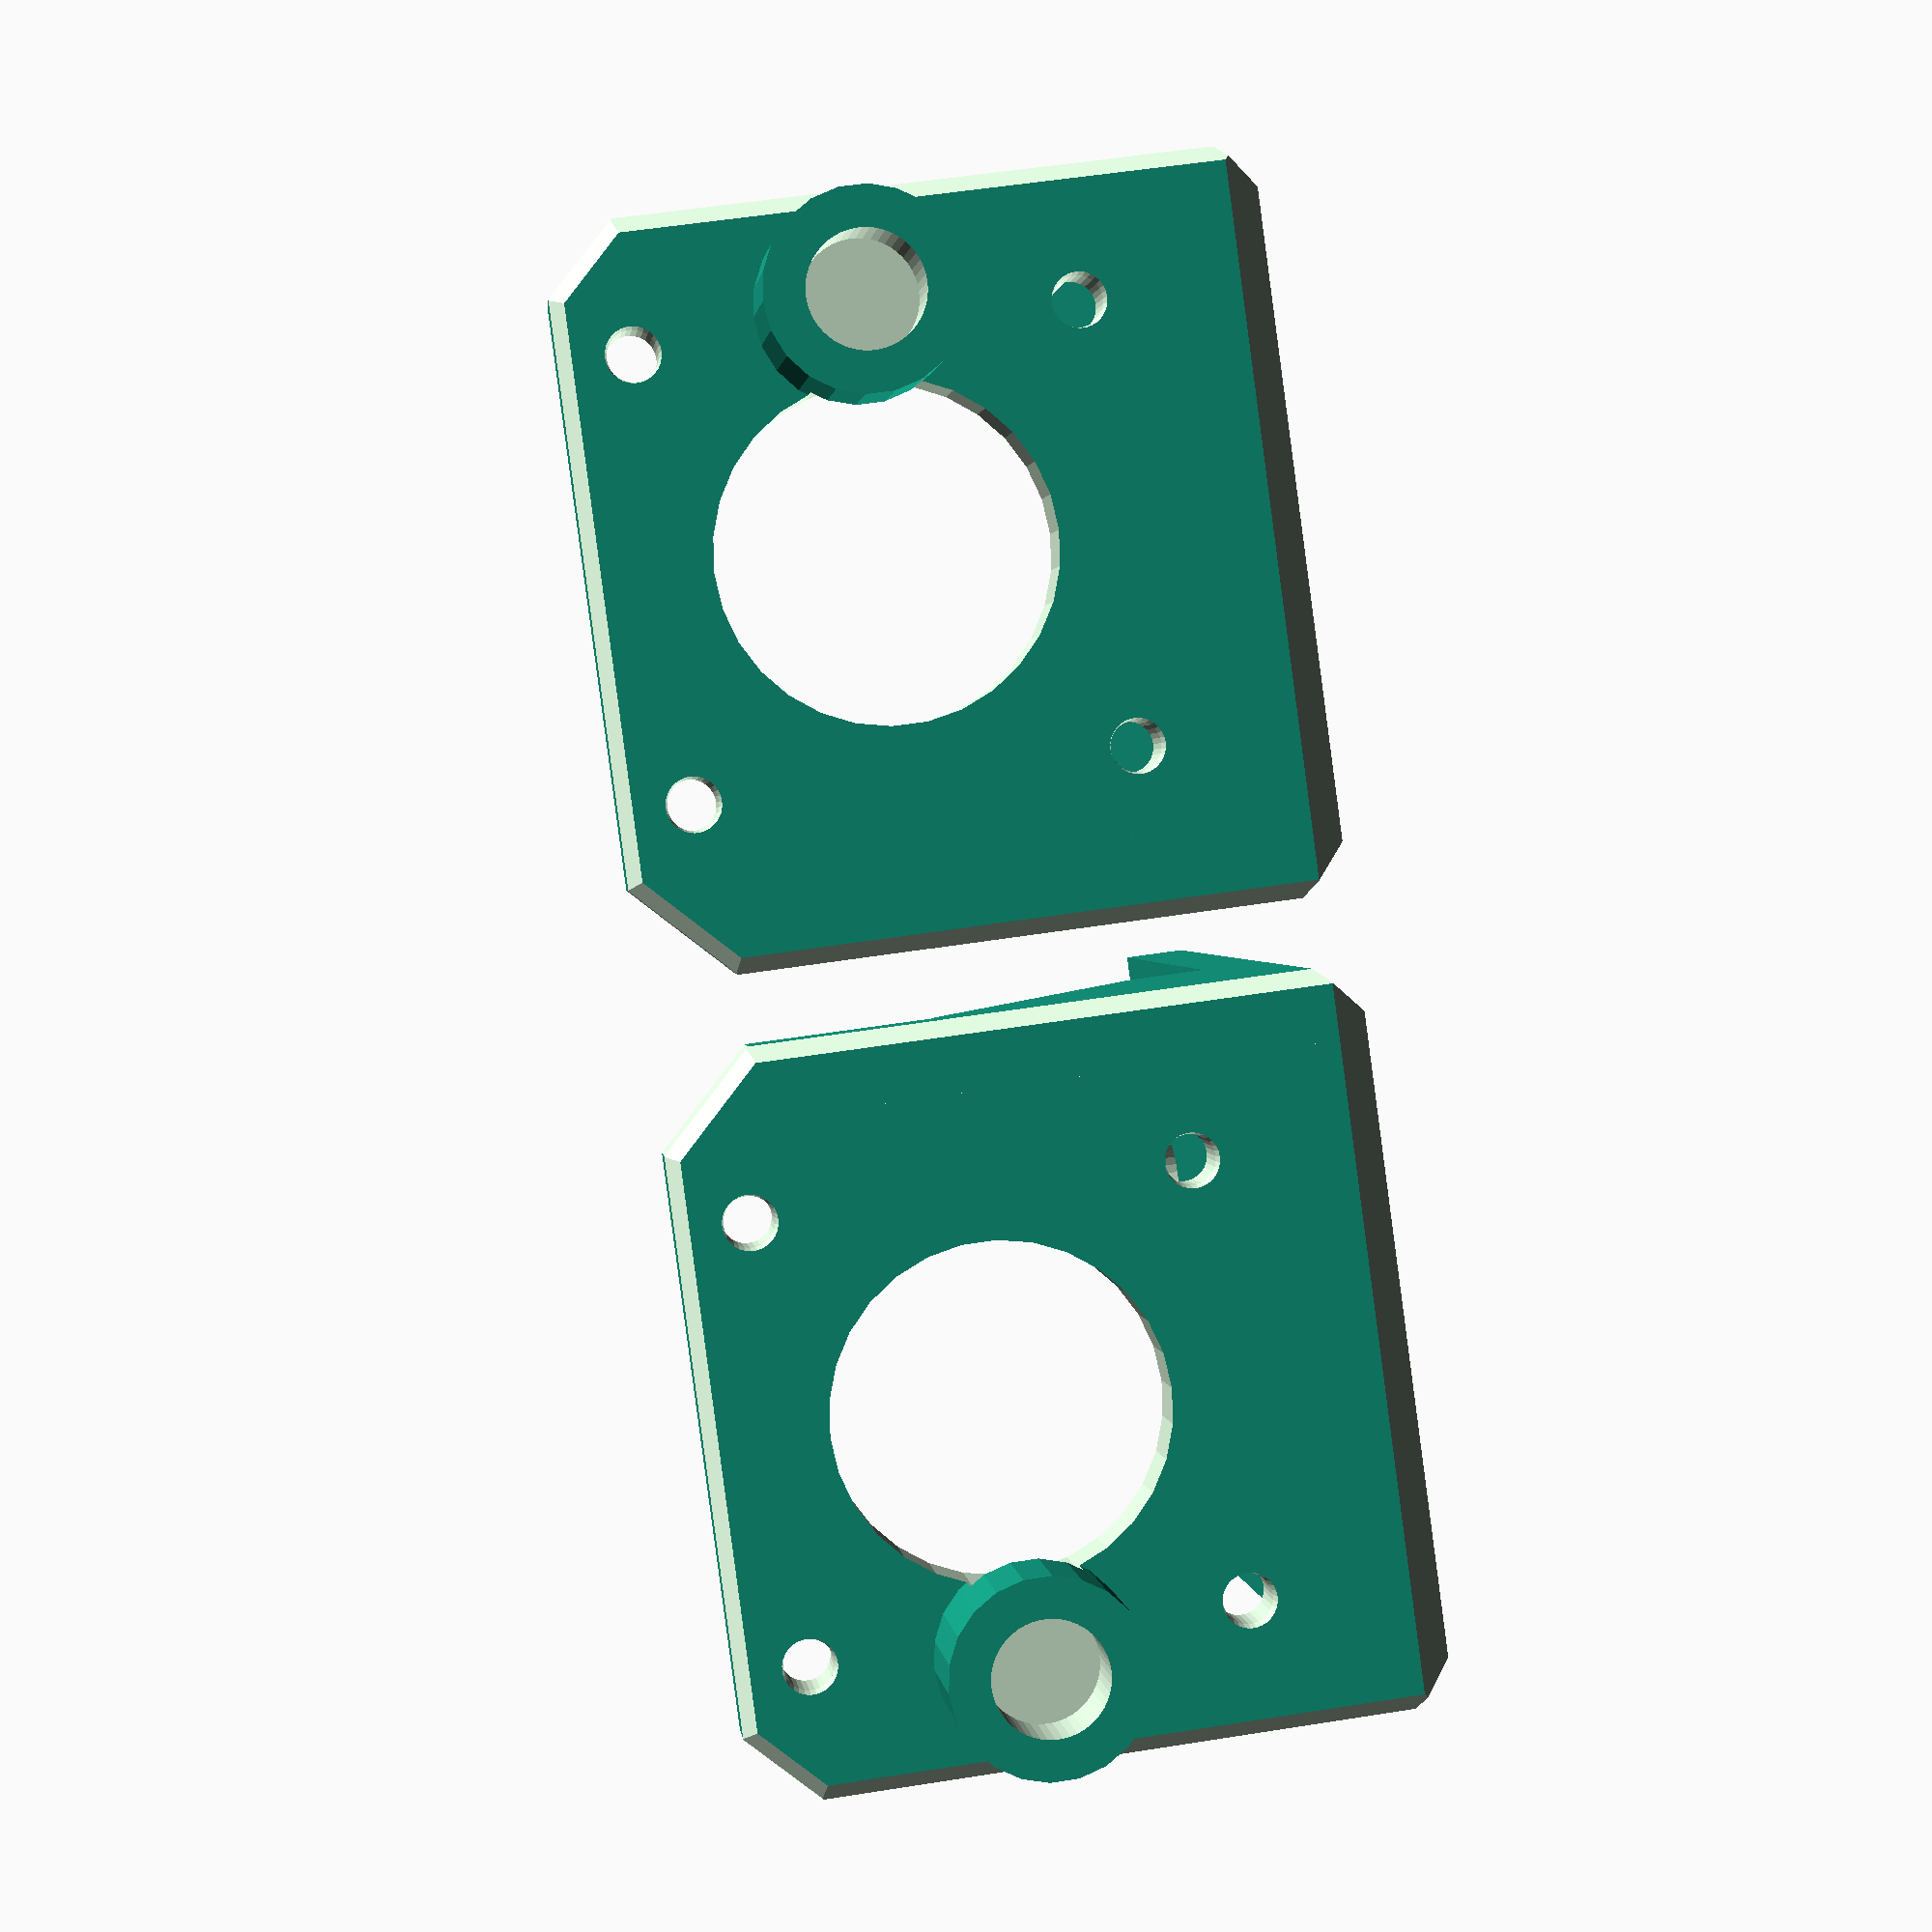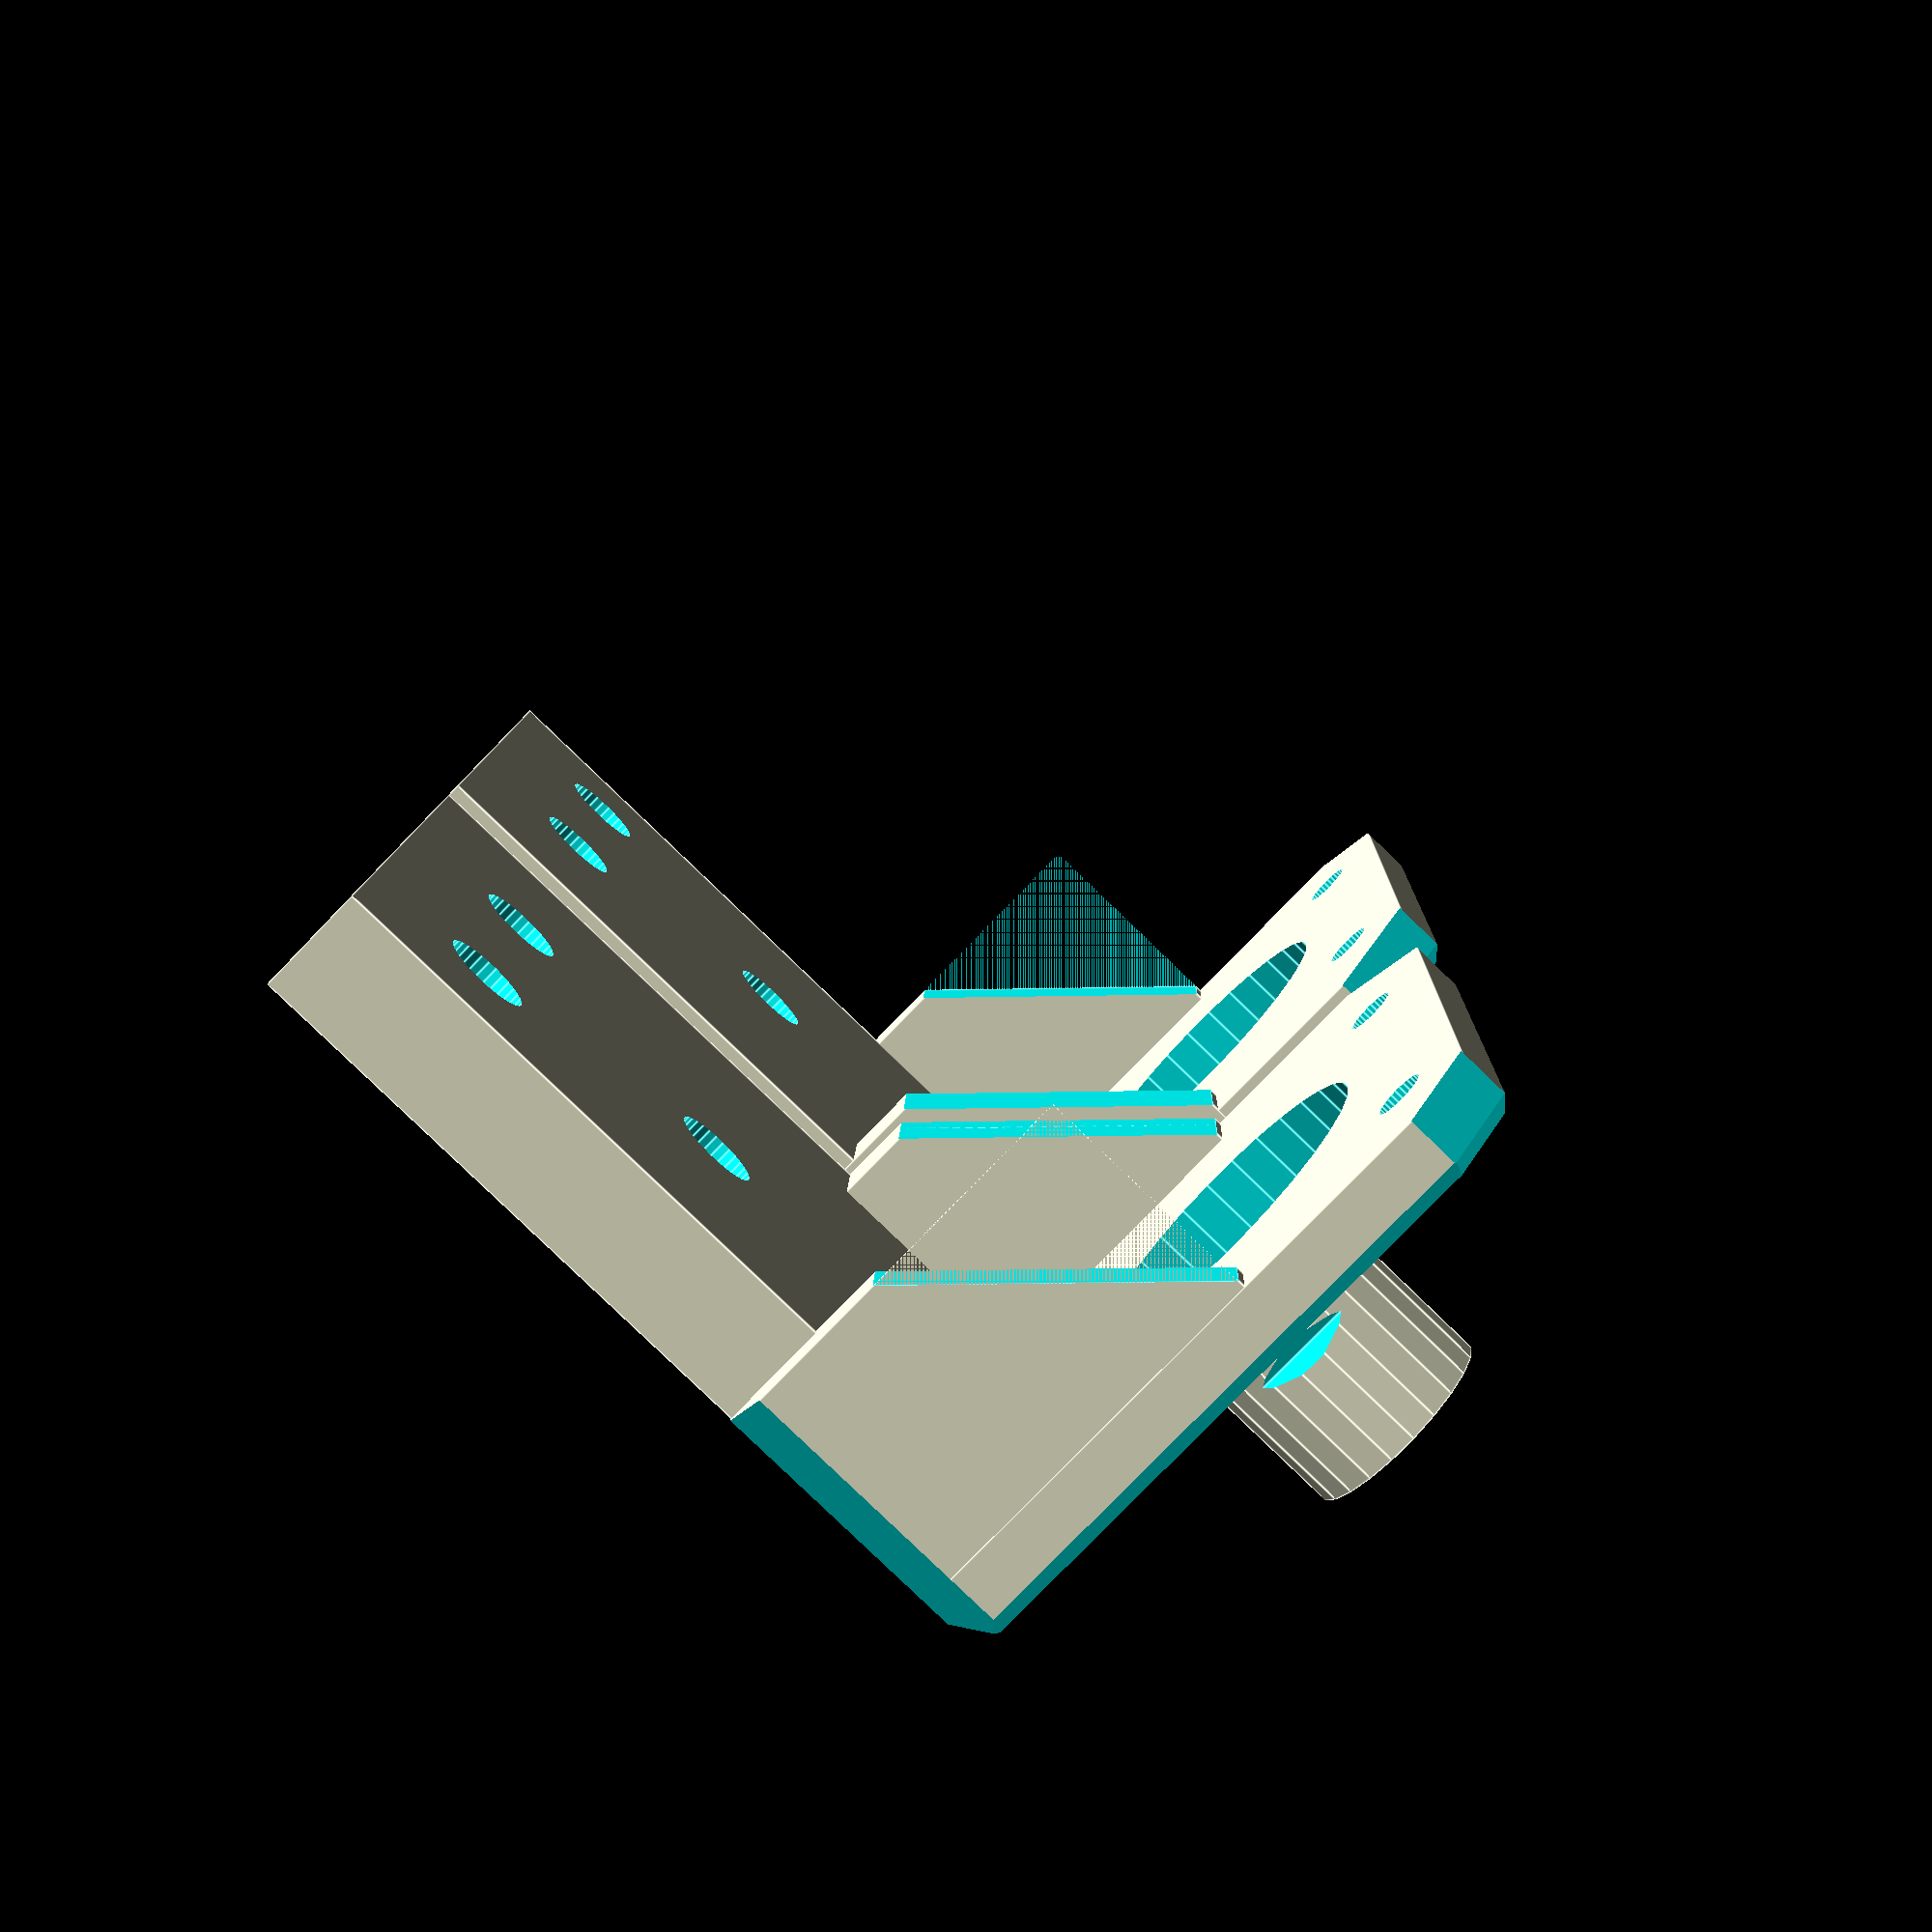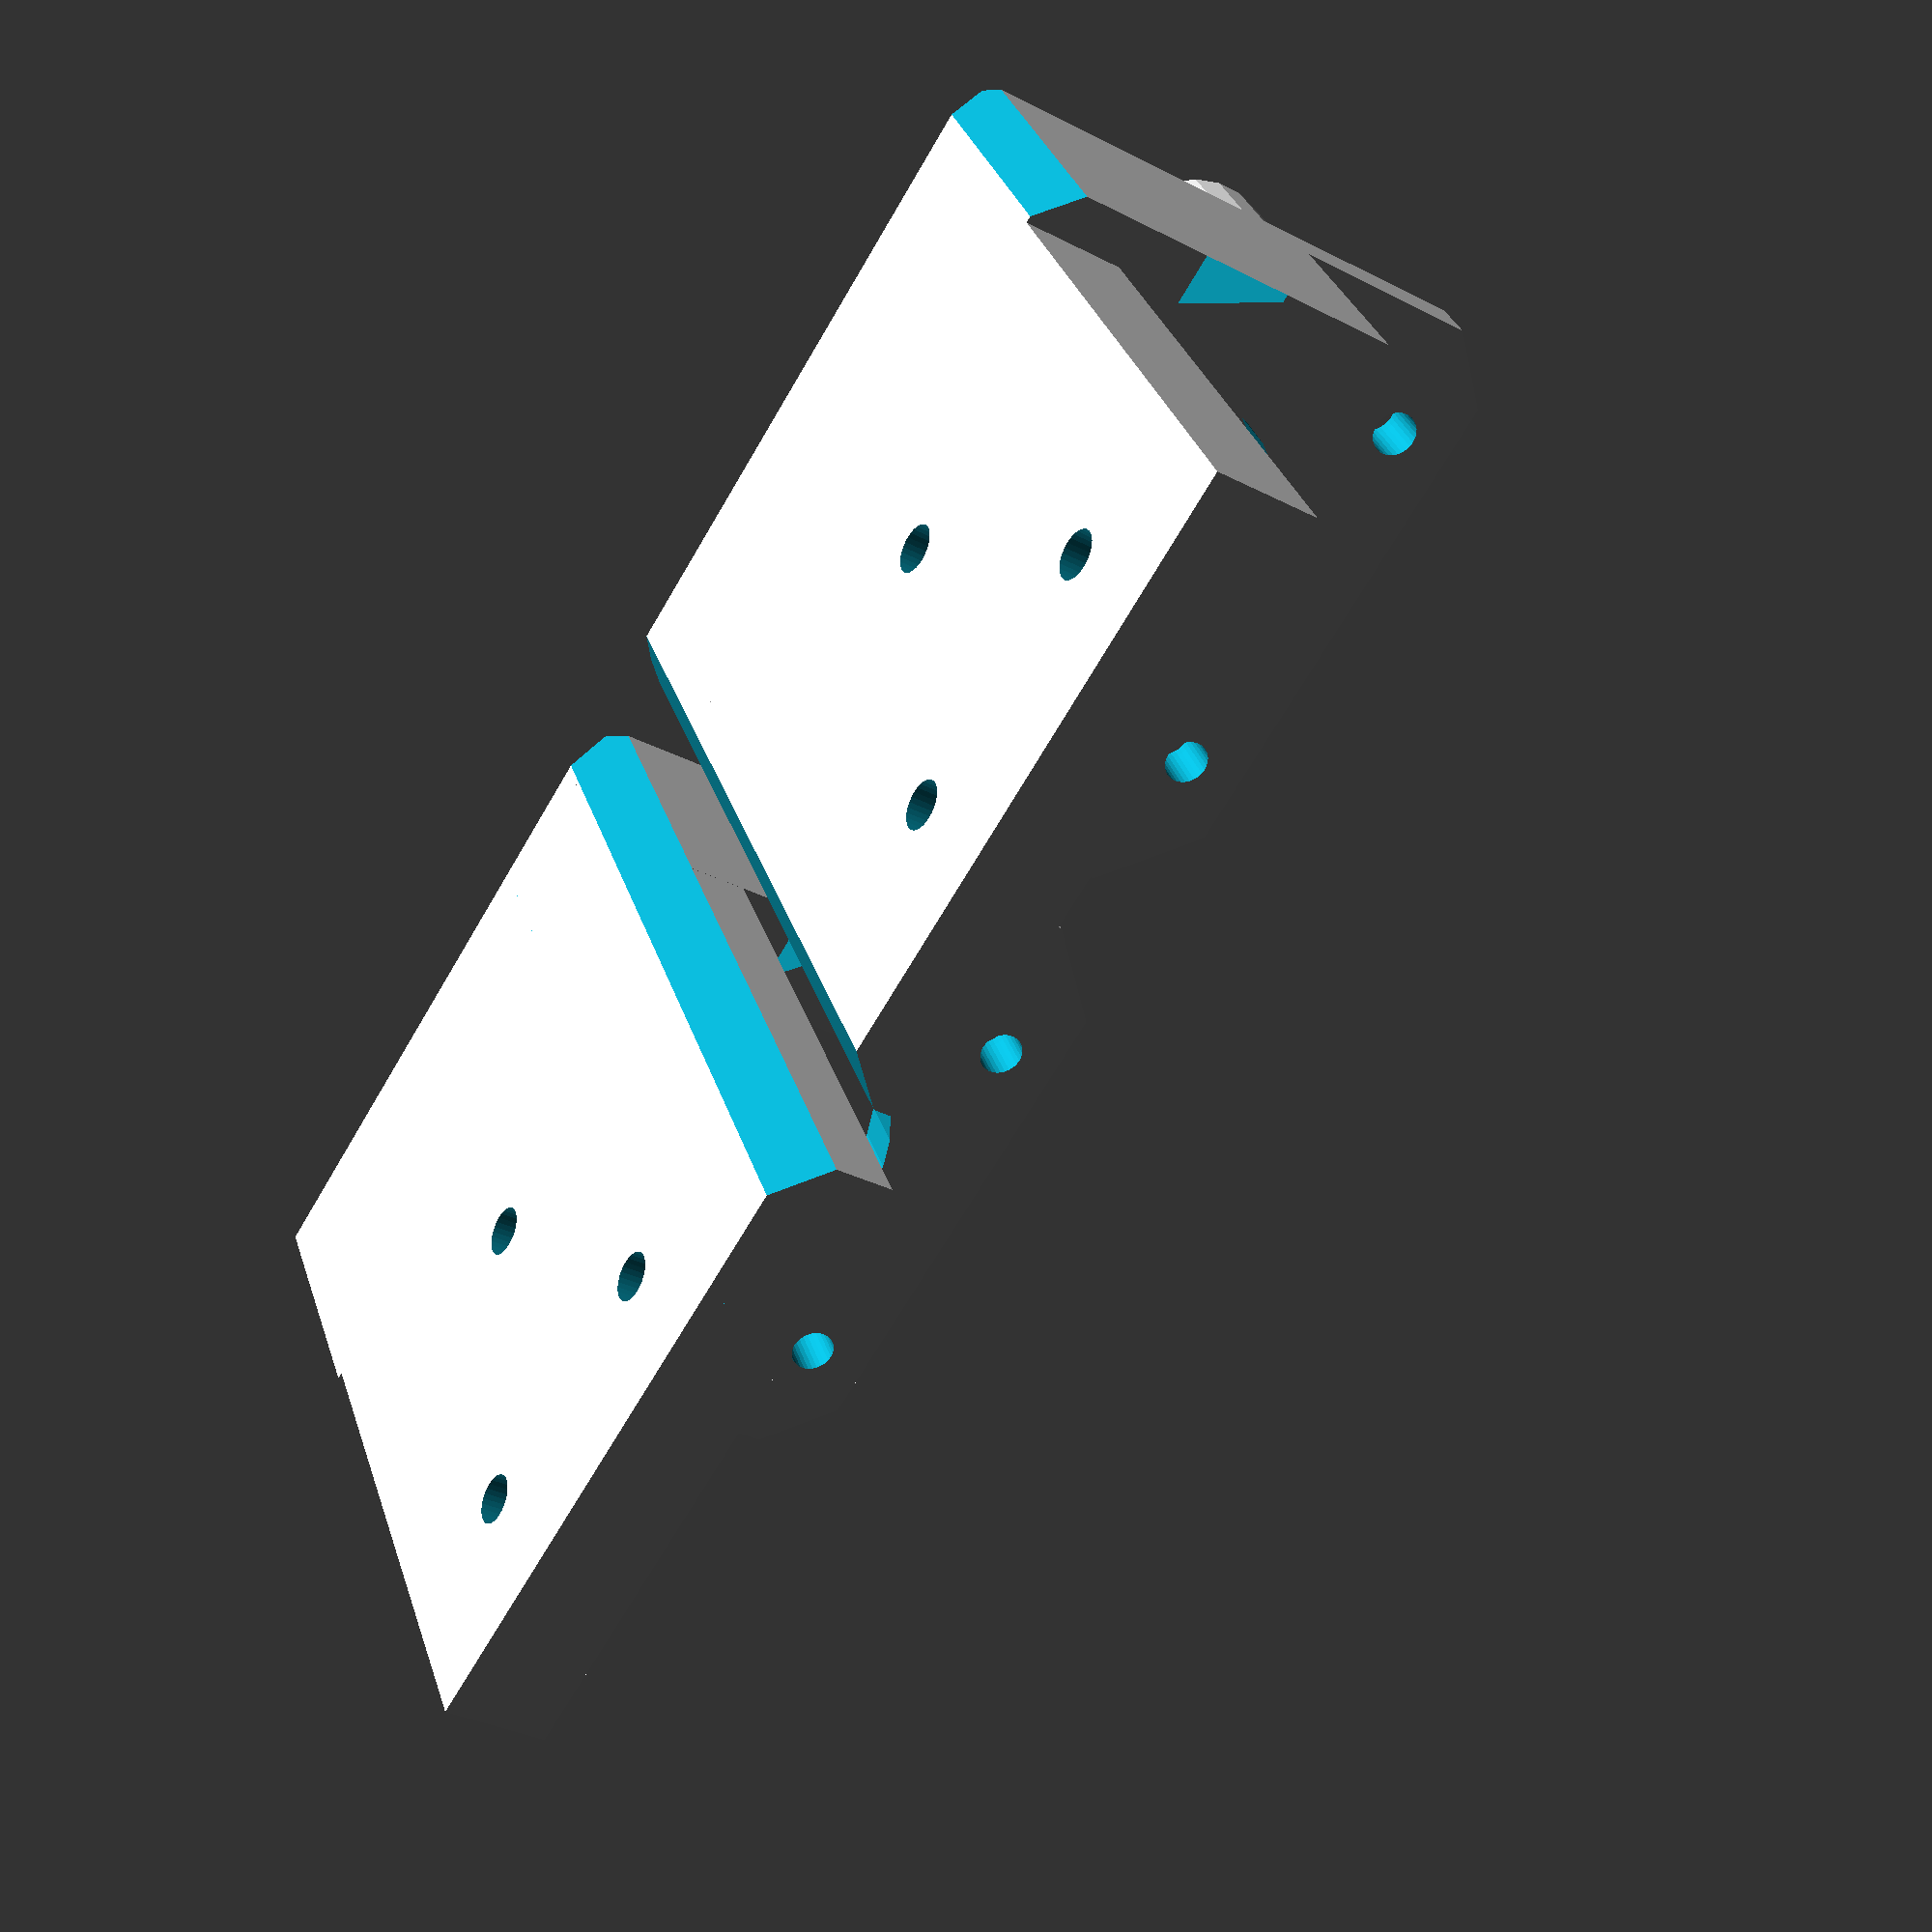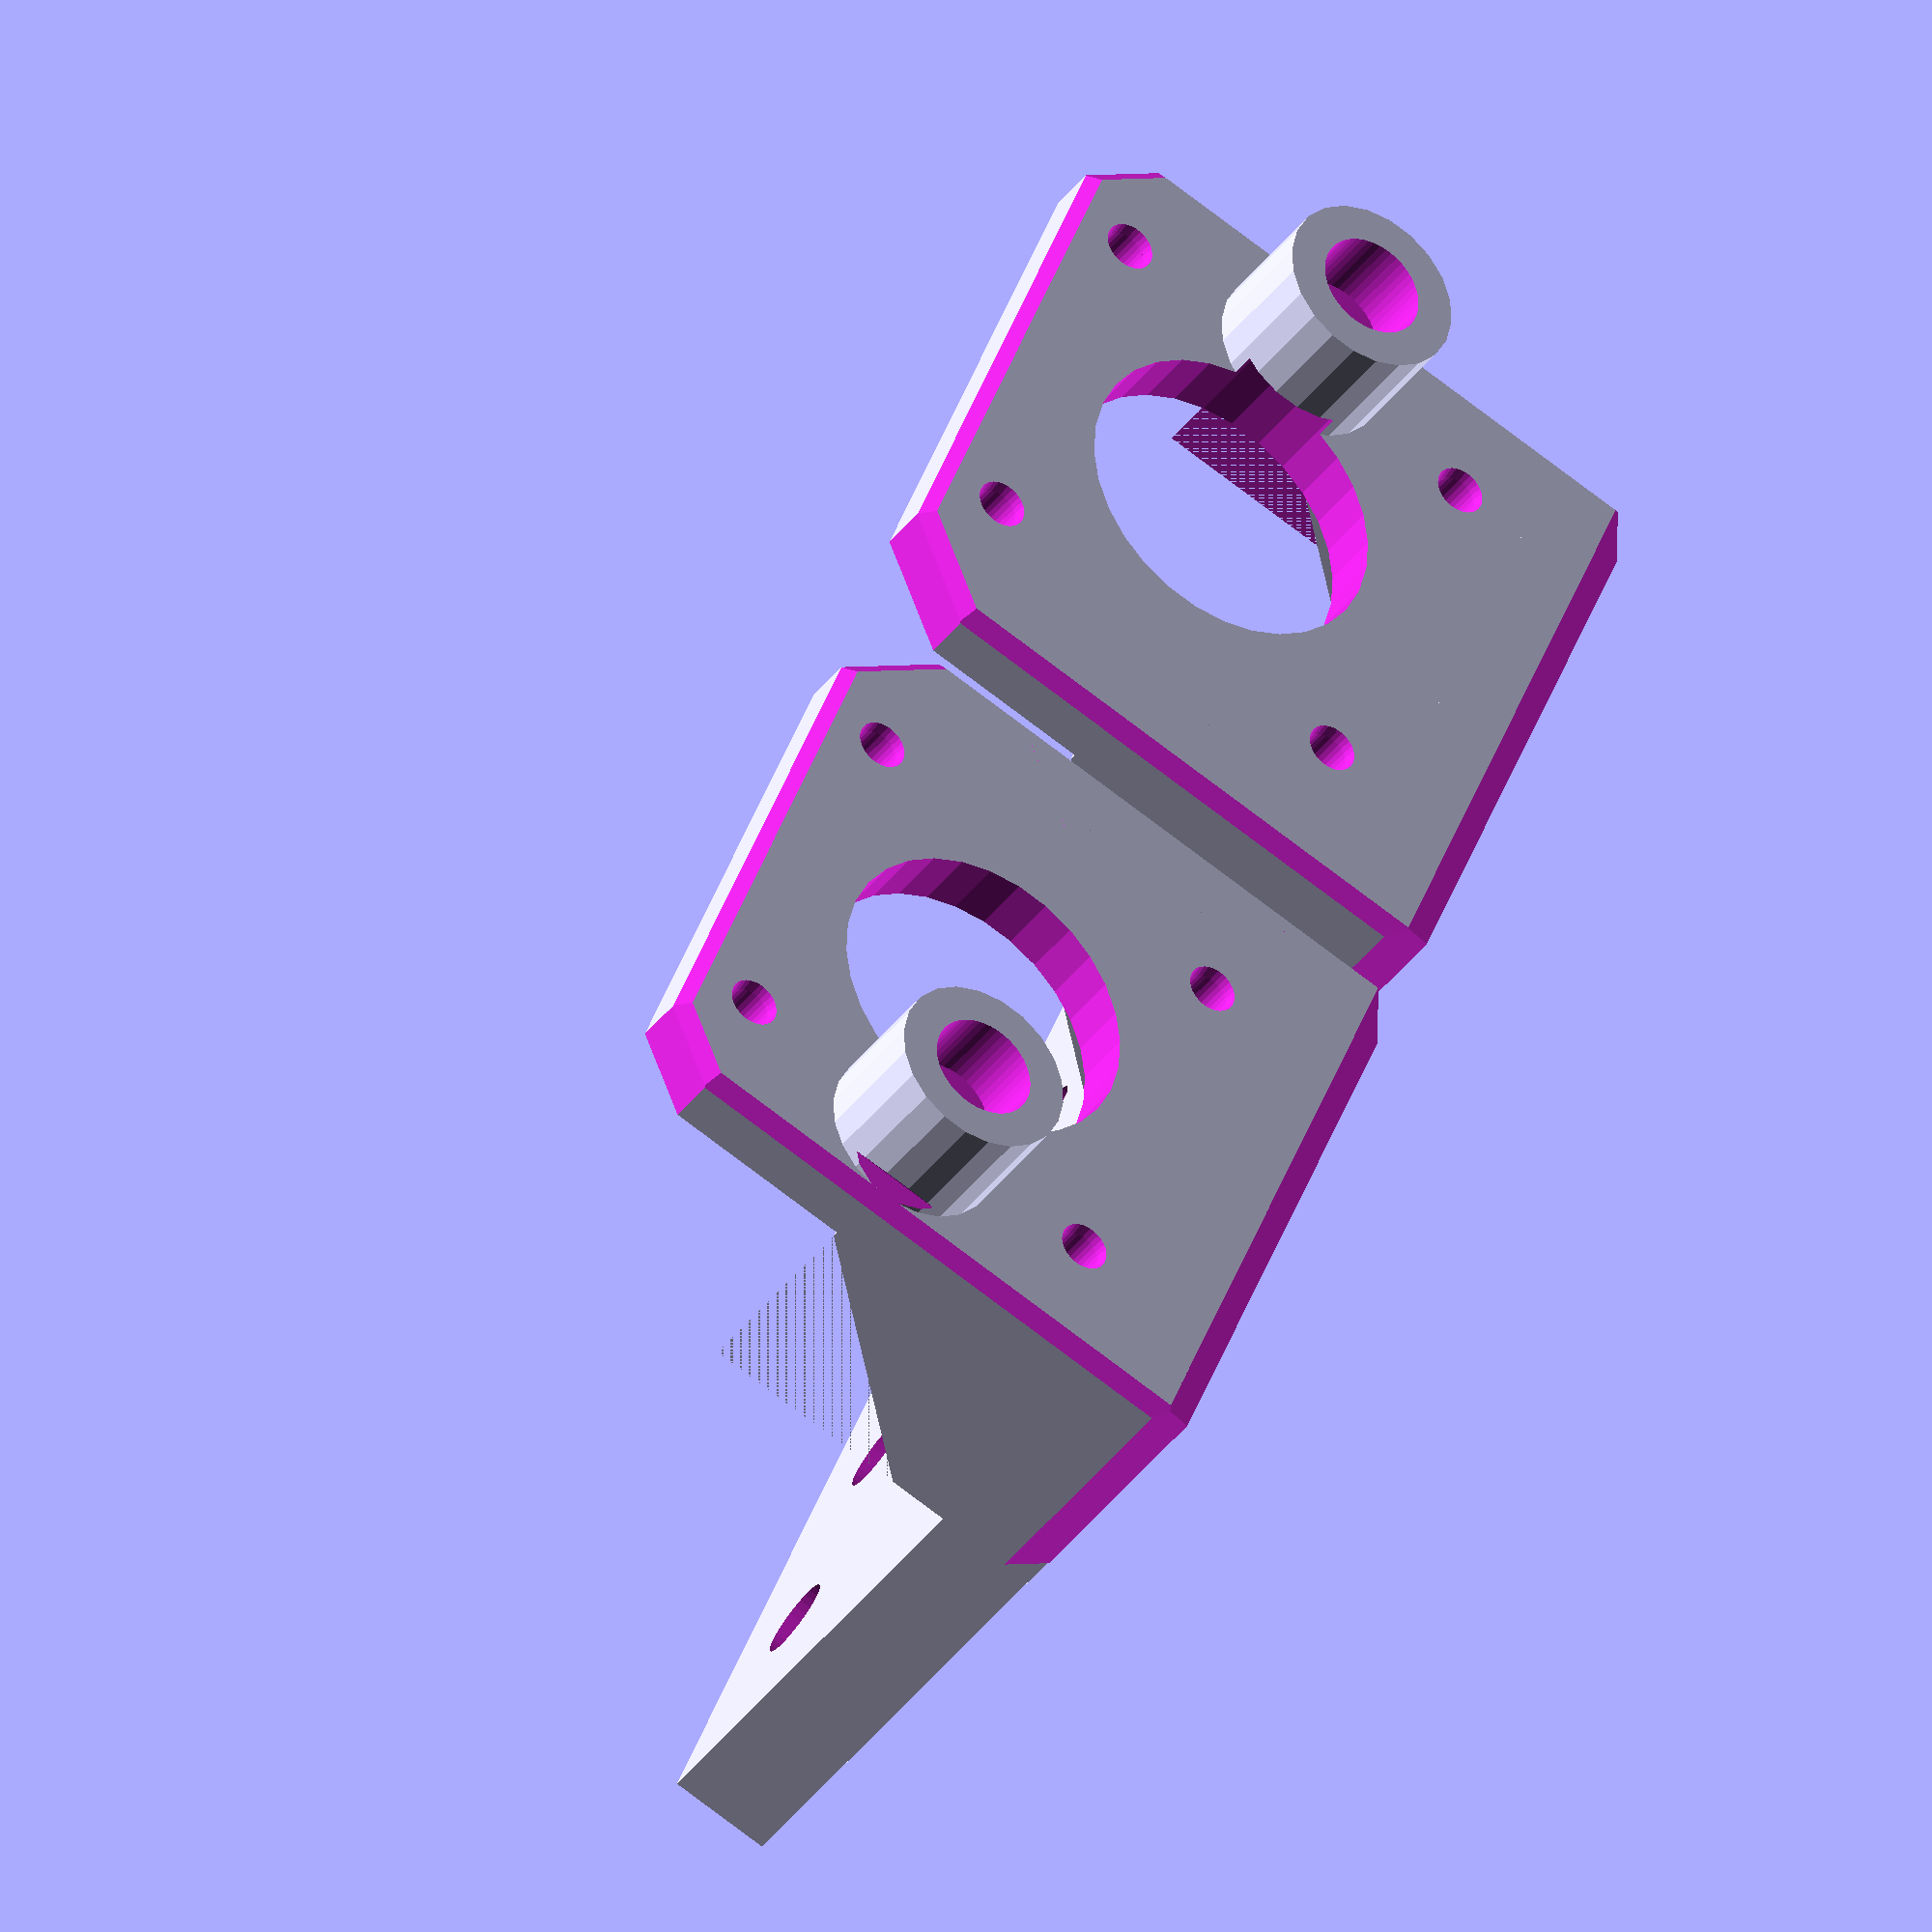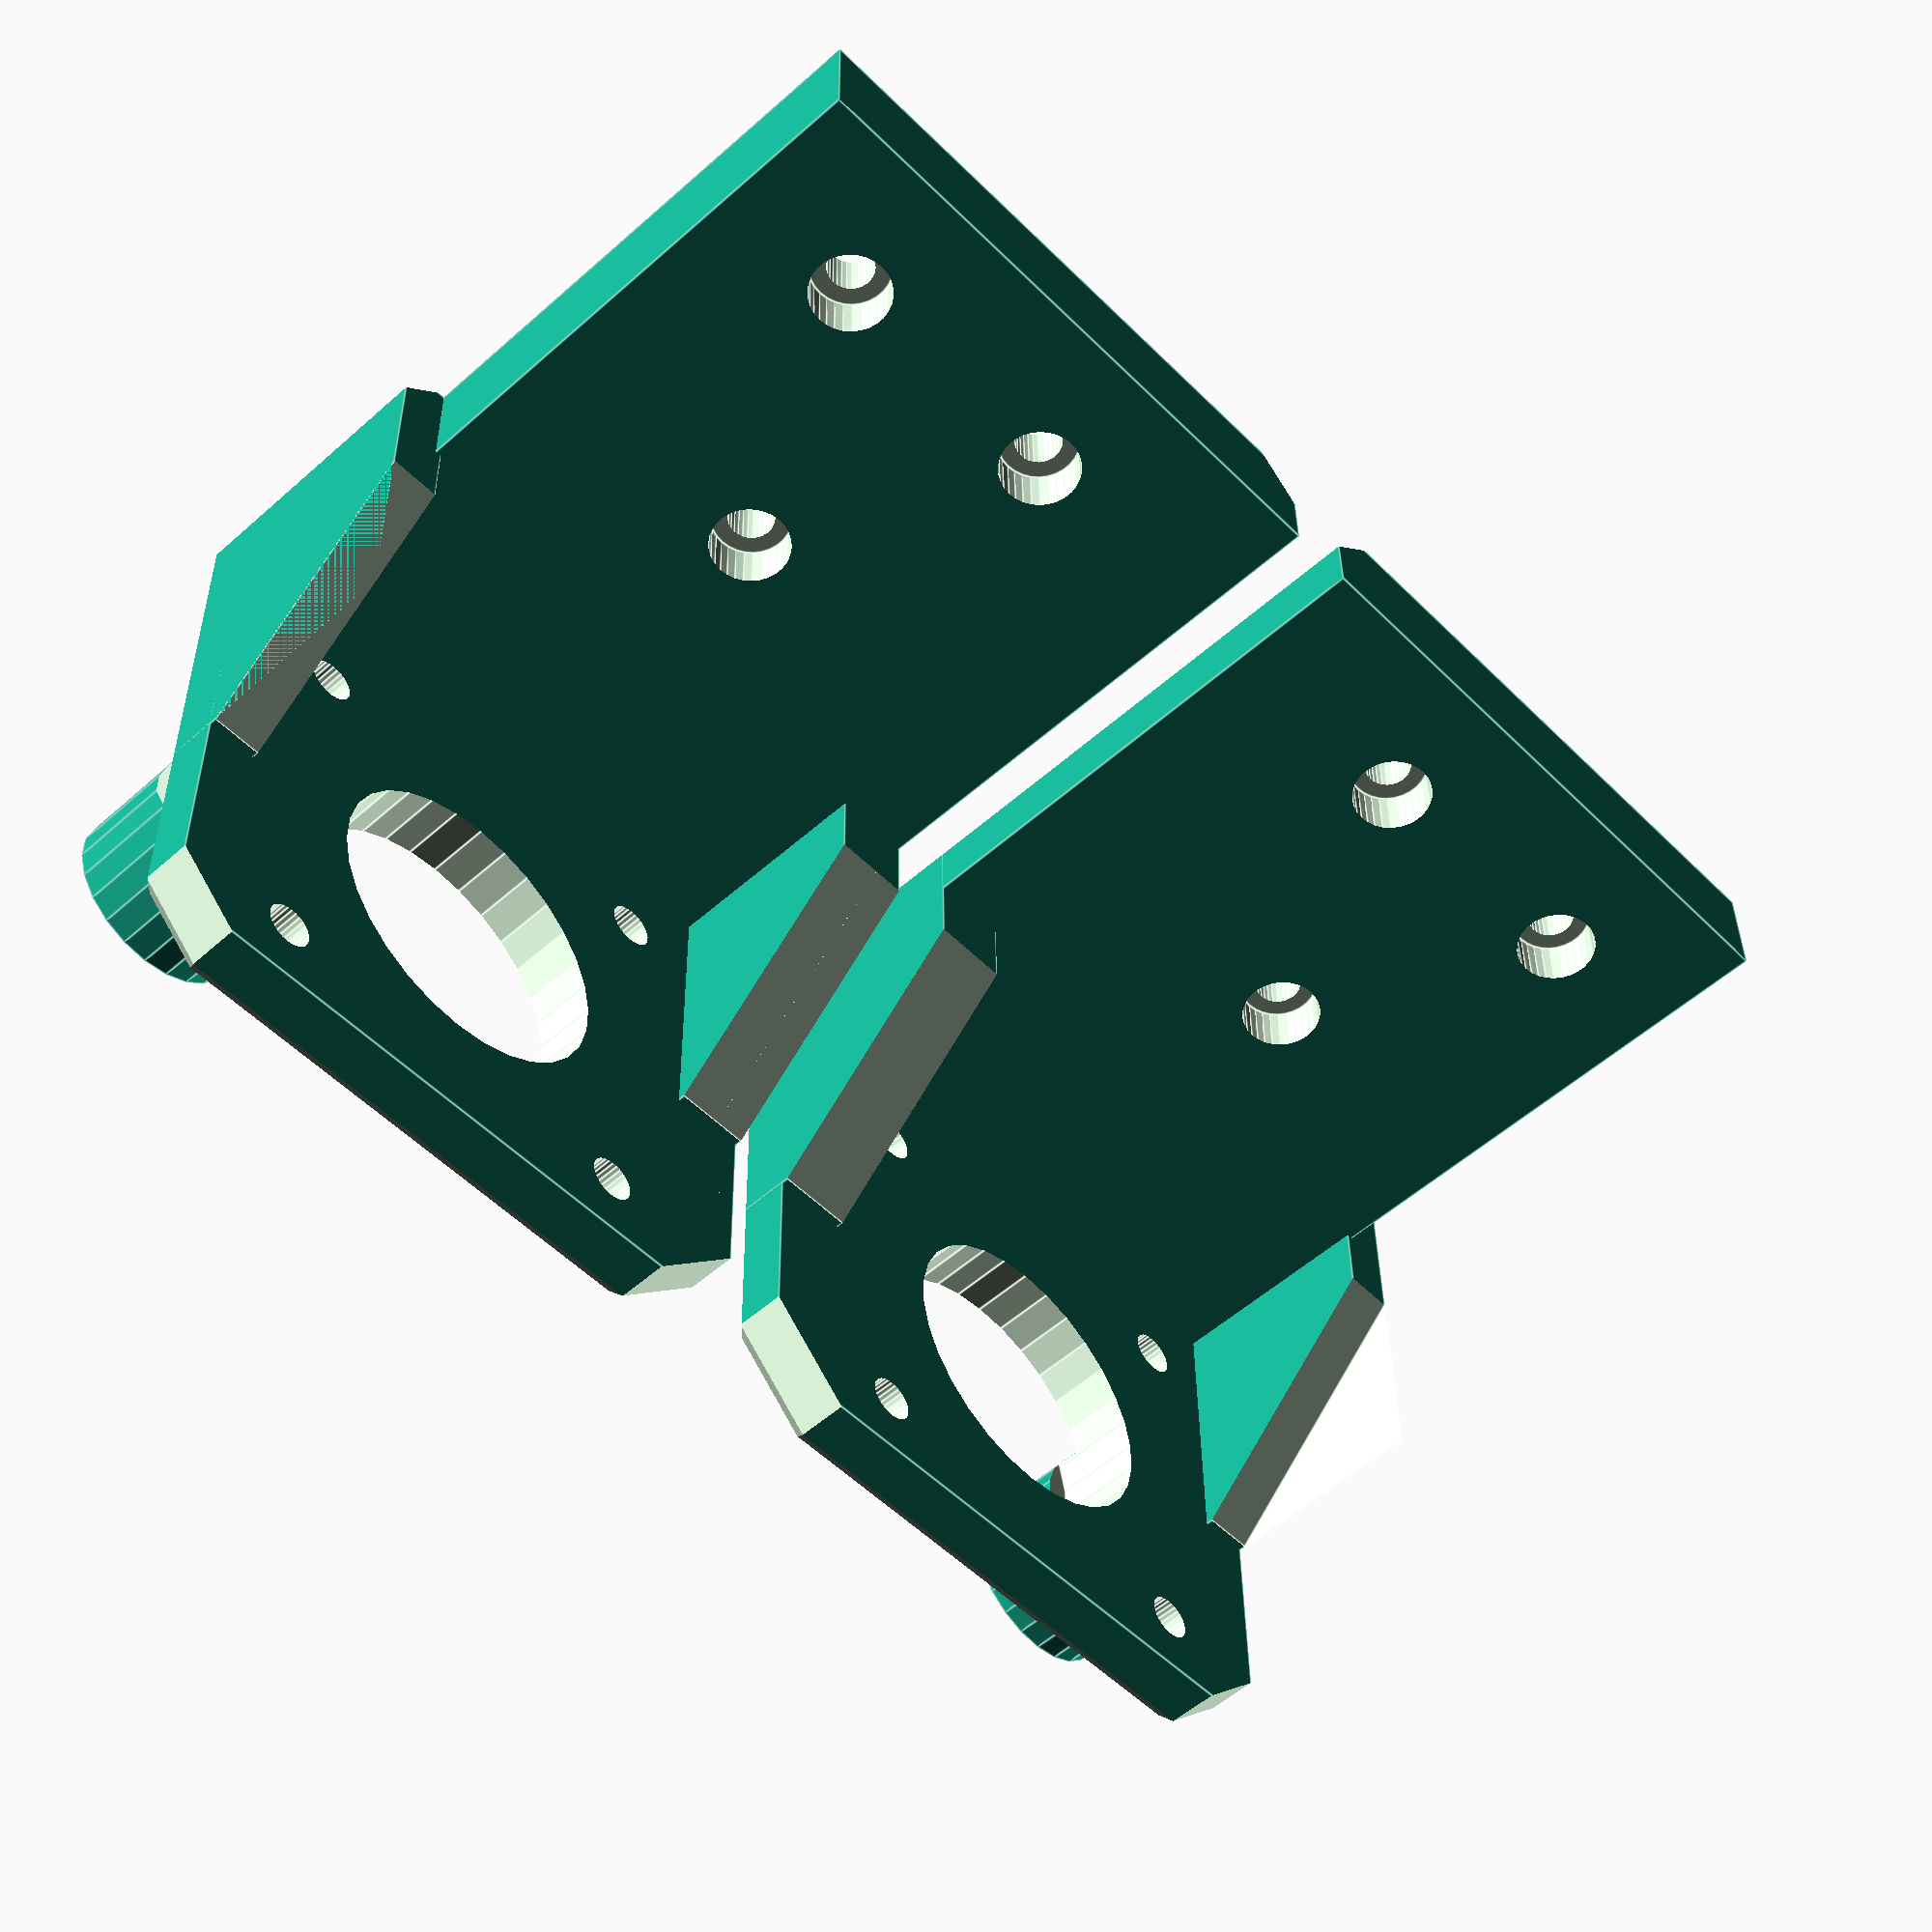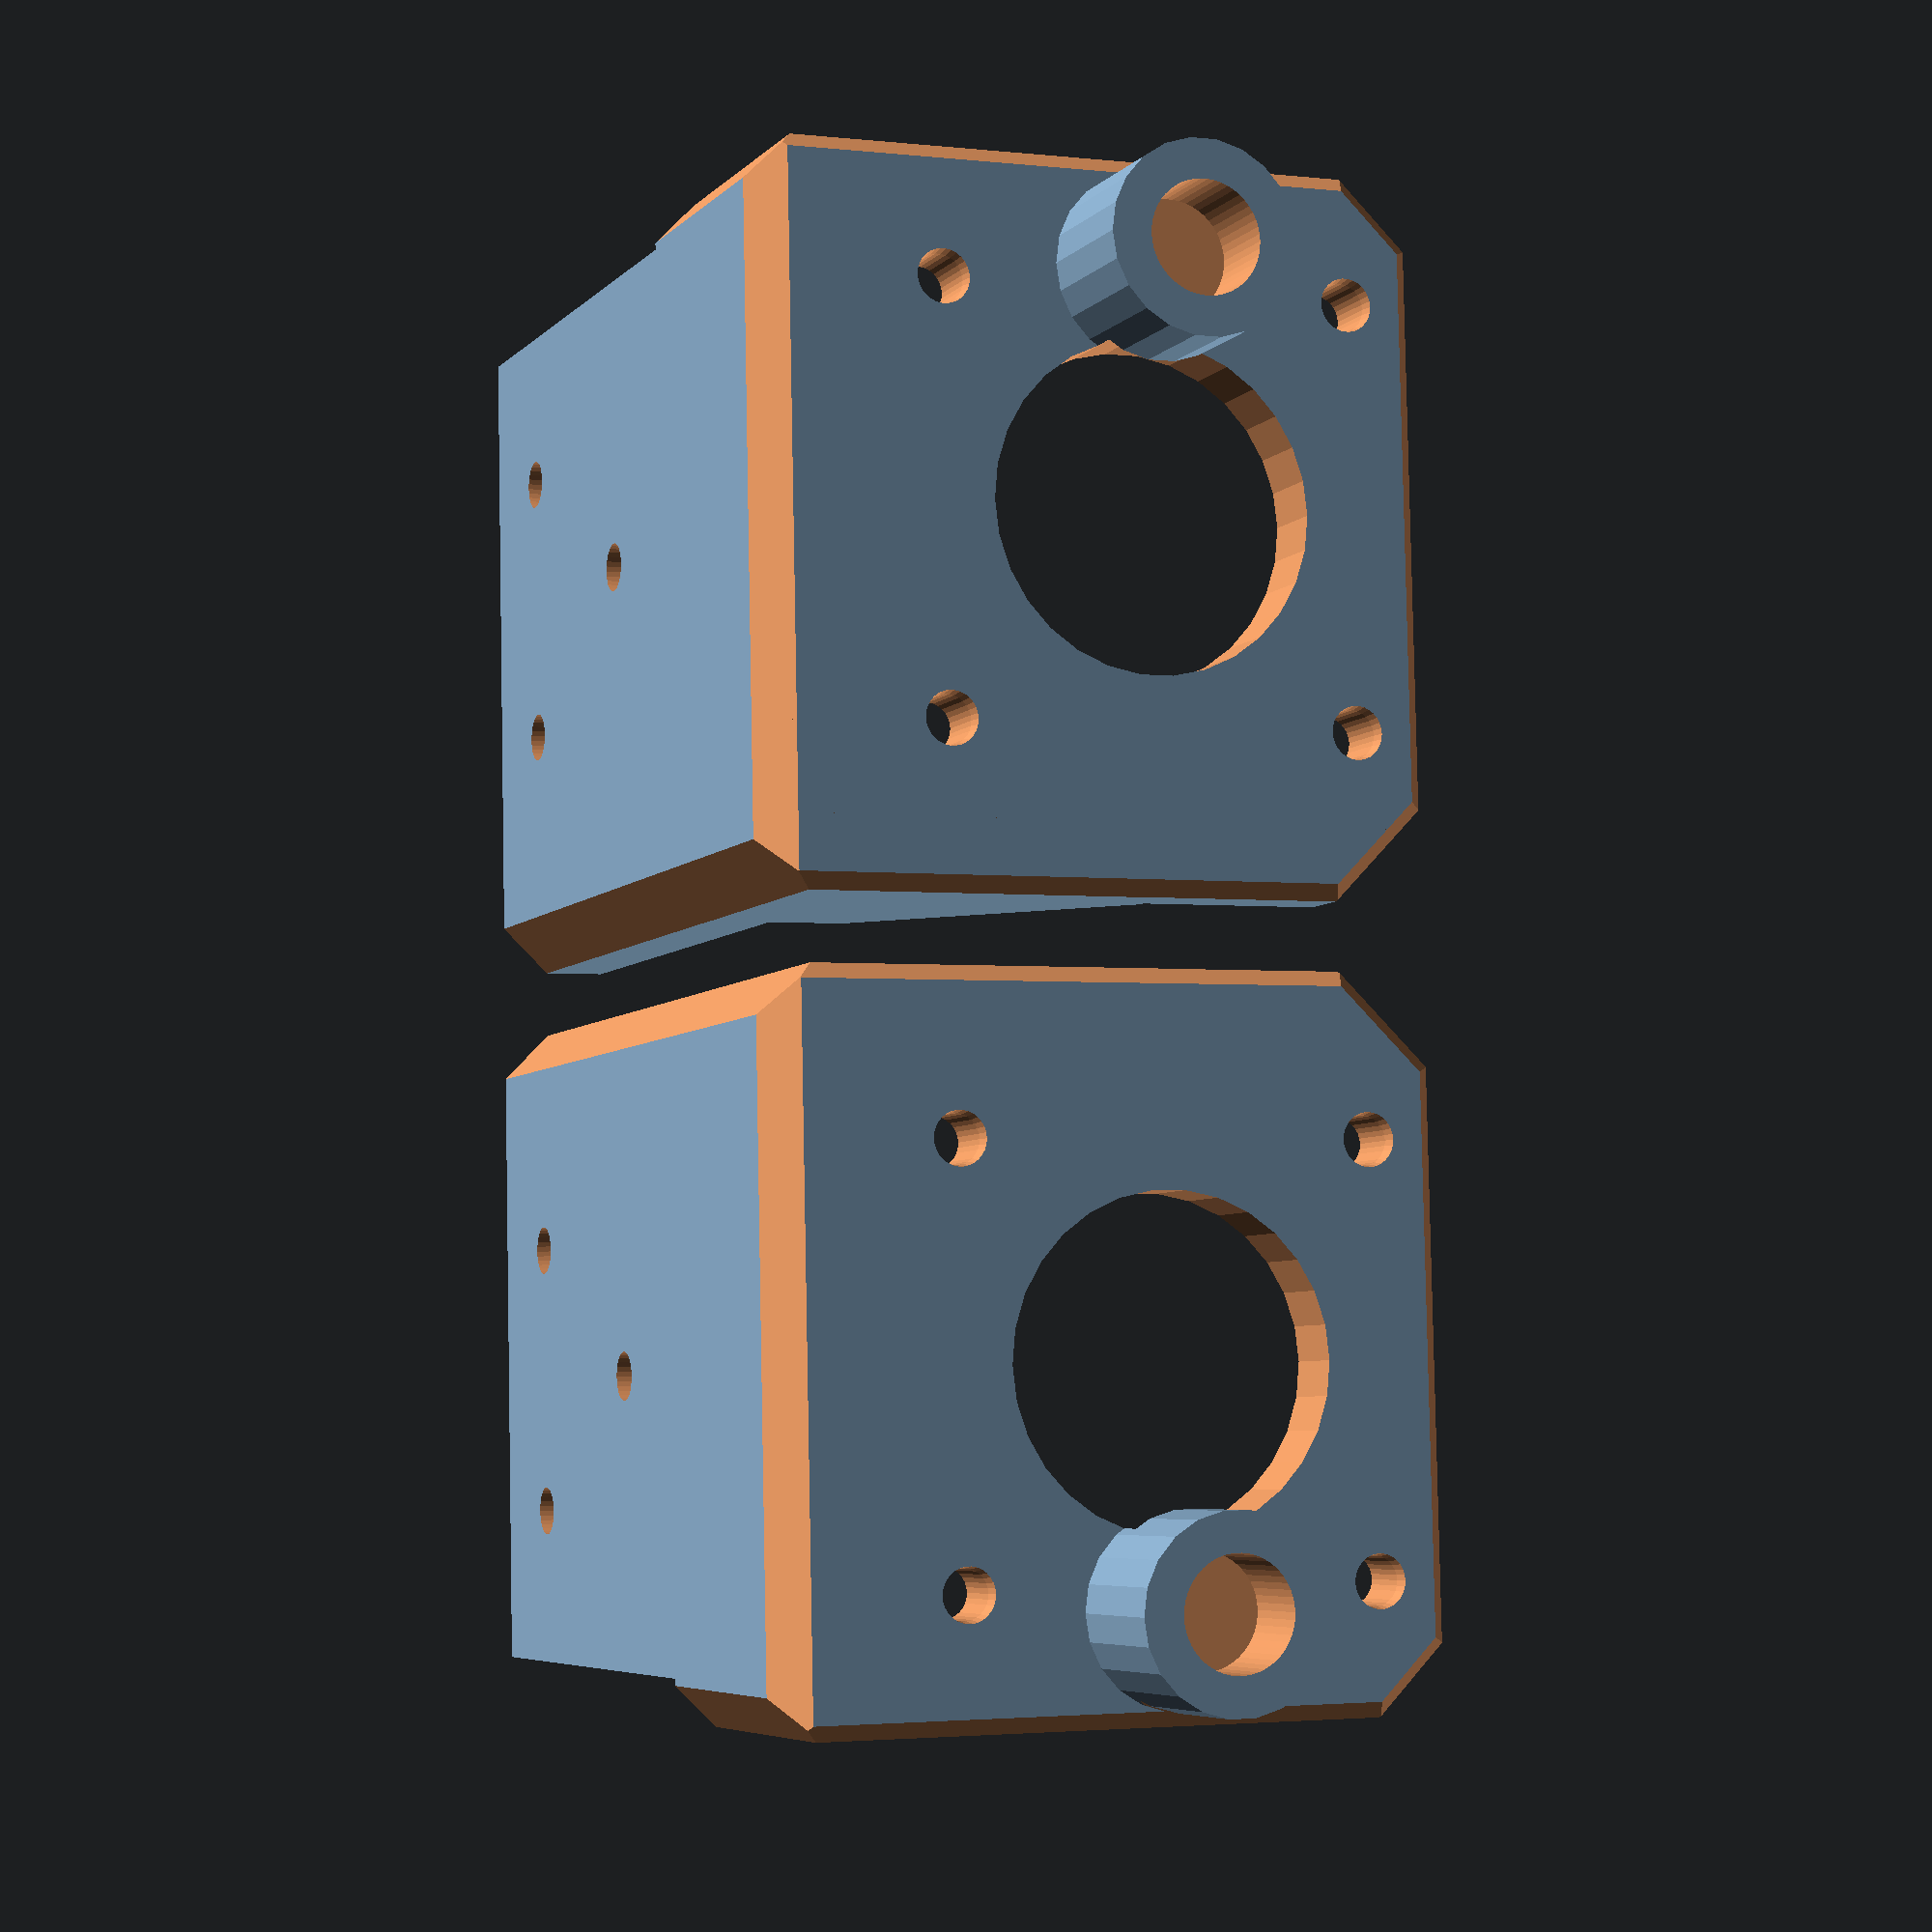
<openscad>
// PRUSA iteration4
// Z axis bottom holder
// GNU GPL v3
// Josef Průša <iam@josefprusa.cz> and contributors
// http://www.reprap.org/wiki/Prusa_Mendel
// http://prusamendel.org

module z_bottom_base()
{
     translate([0,-1.5,0]) cube([8,49,5+48+10]); // plate touching the base
     translate([0,-5,0]) cube([30,4.01,22]); // plate touching the base
     translate([0,41.5,0]) cube([30,6.01,22]); // plate touching the base
     translate([0,-5,0]) cube([50,52.5,5]); // plate touching the base
     translate([25+4.3,3,-10])cylinder(r=7,h=10);
}

module z_bottom_fancy()
{
    // corner cutouts
    translate([0.5,-2.5,0]) rotate([0,0,-45-180]) translate([-15,0,-1]) cube([30,30,55]);
    translate([0.5,40-0.5+5,0]) rotate([0,0,-45+90]) translate([-15,0,-1]) cube([30,30,55+10]);
 
    //translate([8,0,12+20+6]) rotate([0,-90,0]) translate([0,-5,0]) cube([30,50,30]);
    //translate([20,-2,12+8]) rotate([45,0,0]) rotate([0,-90,0]) translate([0,-5,0]) cube([30,50,30]);
    //translate([25,20,12+30]) rotate([-45,0,0]) rotate([0,-90,0]) translate([0,-5,0]) cube([30,50,30]);
    translate([50-2.5,-5+2.5+67,0]) rotate([0,0,-45-90]) translate([-15,0,-1]) cube([30,30,51]);
    translate([50-2.5,-5+2.5,0]) rotate([0,0,-45-90]) translate([-15,0,-1]) cube([30,30,51]);
 
    translate([-38,-10,-2]) rotate([0,45,0]) cube([30,60,30]);

    // Stiffner cut out
    translate([30,0,5.5]) rotate([0,-45,0]) translate([0,-5,0]) cube([30,60,30]);
    
    translate([-5,-10,-8.0]) rotate([45,0,0]) cube([60,10,10]);
    translate([-5,52.0,-8.5]) rotate([45,0,0]) cube([60,10,10]);
    translate([47,-10,-2]) rotate([0,45,0]) cube([30,60,30]);
    
    translate([49,37.5,-2]) rotate([0,45,45]) cube([30,30,30]);
    translate([29,-16.7,-2]) rotate([0,45,-45]) cube([30,30,30]);
}

module z_bottom_holes()
{
    // Frame mounting screw holes
    translate([-1,10,53]) rotate([0,90,0]) cylinder(h = 20, r=1.8, $fn=30);
    translate([-1,10+20,53]) rotate([0,90,0]) cylinder(h = 20, r=1.8, $fn=30);
    translate([-1,10+10,53-20]) rotate([0,90,0]) cylinder(h = 20, r=1.8, $fn=30);

    // Frame mounting screw head holes
    translate([4,10,53]) rotate([0,90,0]) cylinder(h = 20, r=3.1, $fn=30);
    translate([4,10+20,53]) rotate([0,90,0]) cylinder(h = 20, r=3.1, $fn=30);
    translate([4,10+10,53-20]) rotate([0,90,0]) cylinder(h = 20, r=3.1, $fn=30);

    // Z rod holder
    translate([25+4.3,3,-50-15+11]) rotate([0,0,0]) cylinder(h = 50, r=4.1, $fn=50);
    translate([25+4.3,3,-1-21]) rotate([0,0,0]) cylinder(h = 2.6, r1=4.5, r2=4.1, $fn=50);
    //translate([25+4.3-1,3,0.6-20]) cube([2,10,7]); // it's bit up because it helps with printing

    // motor mounting
    translate([25+4.3,20,-1]){

    translate([15.5,15.5,-1]) cylinder(h = 20, r=1.8, $fn=30);
    translate([15.5,-15.5,-1]) cylinder(h = 20, r=1.8, $fn=30);
    translate([-15.5,15.5,-1]) cylinder(h = 20, r=1.8, $fn=30);
    translate([-15.5,-15.5,-1]) cylinder(h = 20, r=1.8, $fn=30);
        
    translate([15.5,15.5,0]) cylinder(h = 2, r1=2.1, r2=1.8,$fn=30);
    translate([15.5,-15.5,0]) cylinder(h = 2, r1=2.1, r2=1.8, $fn=30);
    translate([-15.5,15.5,0]) cylinder(h = 2, r1=2.1, r2=1.8, $fn=30);
    translate([-15.5,-15.5,0]) cylinder(h = 2, r1=2.1, r2=1.8, $fn=30);

    // motor opening
    translate([0,0,-1]) cylinder(h = 20, r=12, $fn=30);
 }

}

module z_bottom_right()
{
    mirror([0,0,1])rotate([0,0,-90])translate([0,+20,0])difference()
    {
        mirror([0,1,0]) 
        difference()
        {
            z_bottom_base();
            z_bottom_fancy();
            z_bottom_holes();
        }
        translate([7.5,25,12]) rotate([90,180,90]) linear_extrude(height = 0.6) 
        { text("R2",font = "helvetica:style=Bold", size=5, center=true); }
    }
}

module z_bottom_left()
{
    mirror([0,0,1])rotate([0,0,-90])translate([0,-20,0])difference()
    {
        difference()
        {
            z_bottom_base();
            z_bottom_fancy();
            z_bottom_holes();
        }
        translate([7.5,-25,12]) rotate([90,180,90]) linear_extrude(height = 0.6) 
        { text("R3",font = "helvetica:style=Bold", size=5, center=true); }
    }
}



 
translate([30,0,0])z_bottom_right();
translate([-30,0,0])z_bottom_left();
 













</openscad>
<views>
elev=358.6 azim=82.4 roll=354.0 proj=p view=wireframe
elev=261.7 azim=268.2 roll=314.0 proj=p view=edges
elev=148.3 azim=238.4 roll=16.3 proj=p view=solid
elev=217.9 azim=291.2 roll=211.7 proj=o view=wireframe
elev=54.4 azim=1.0 roll=133.2 proj=p view=edges
elev=5.8 azim=268.8 roll=338.4 proj=p view=solid
</views>
